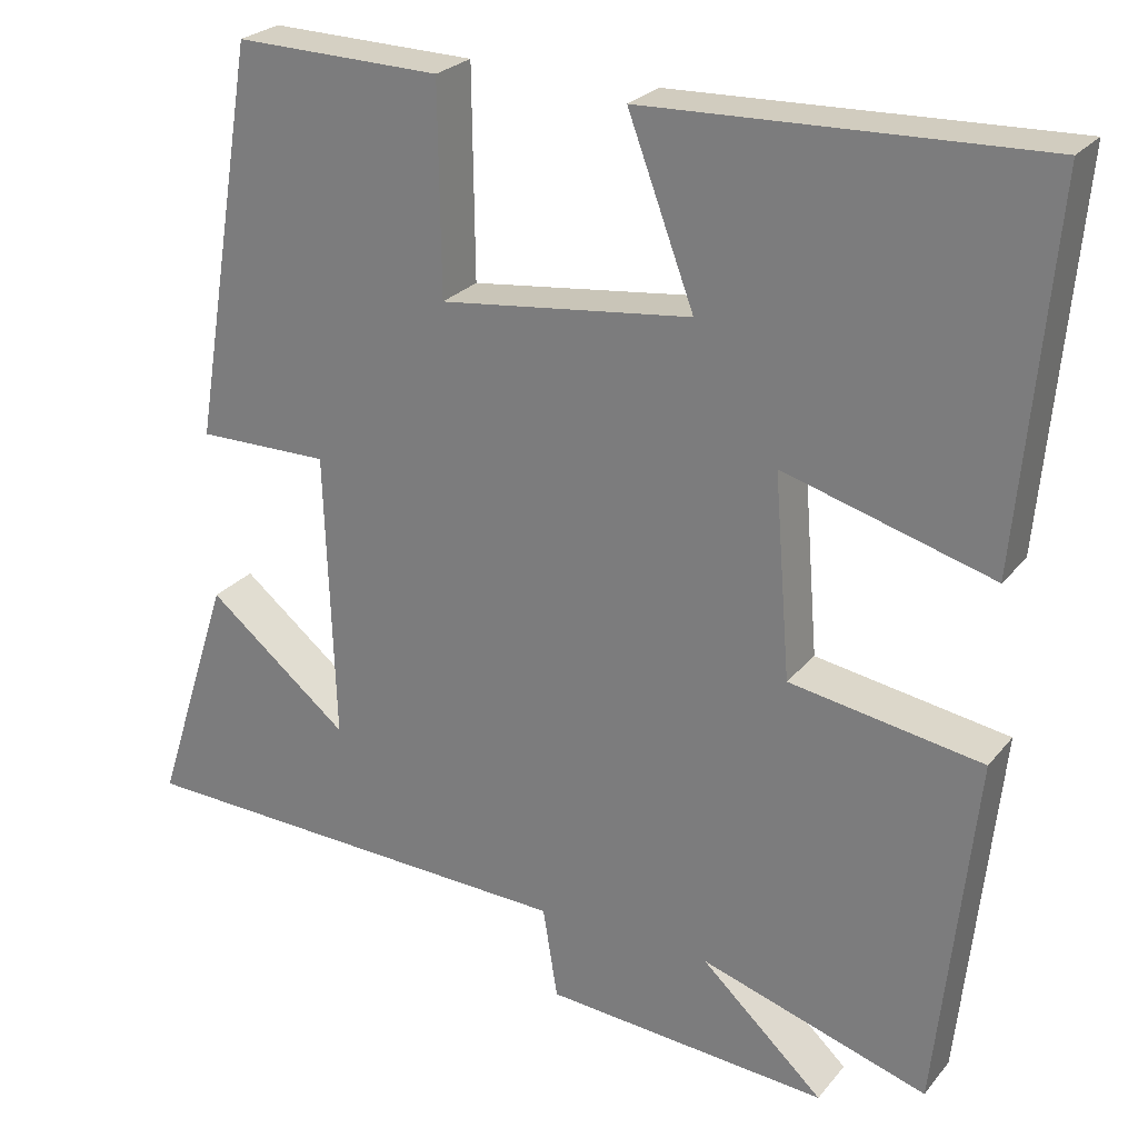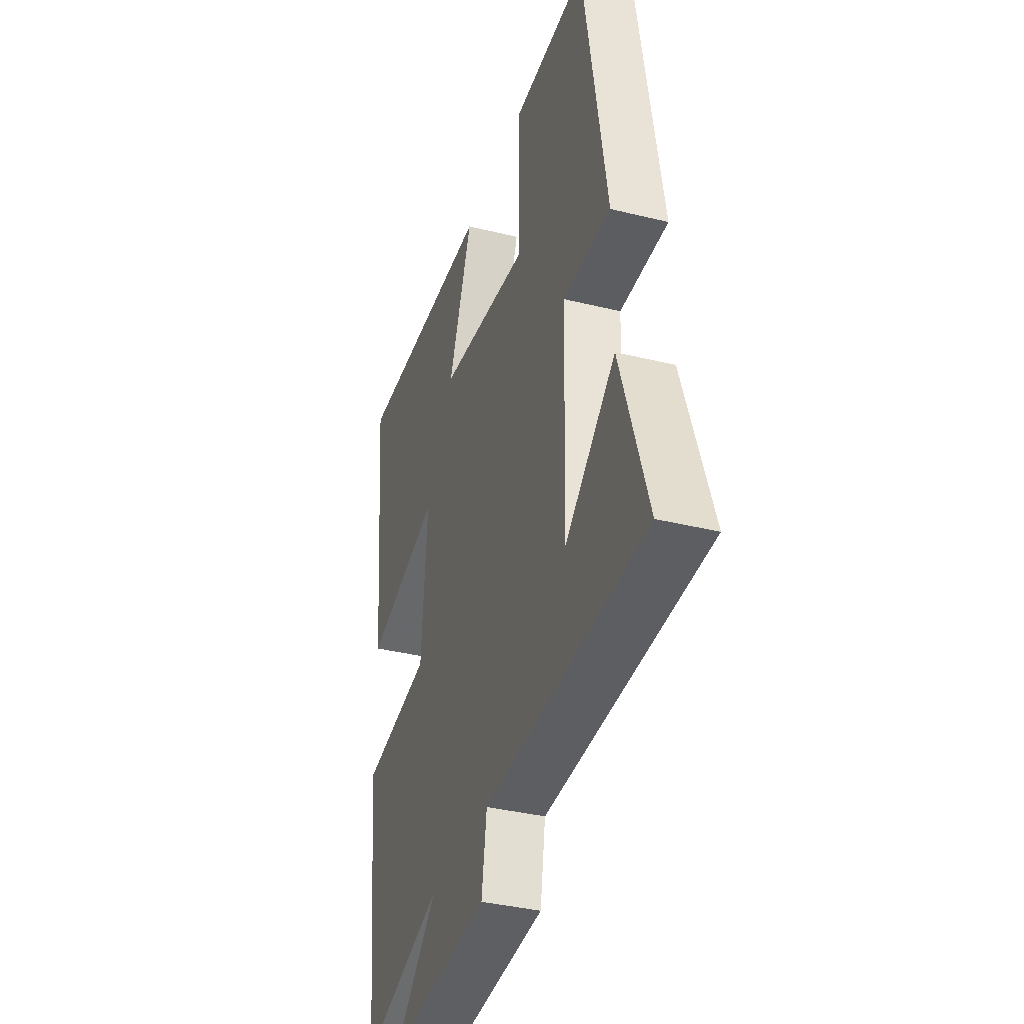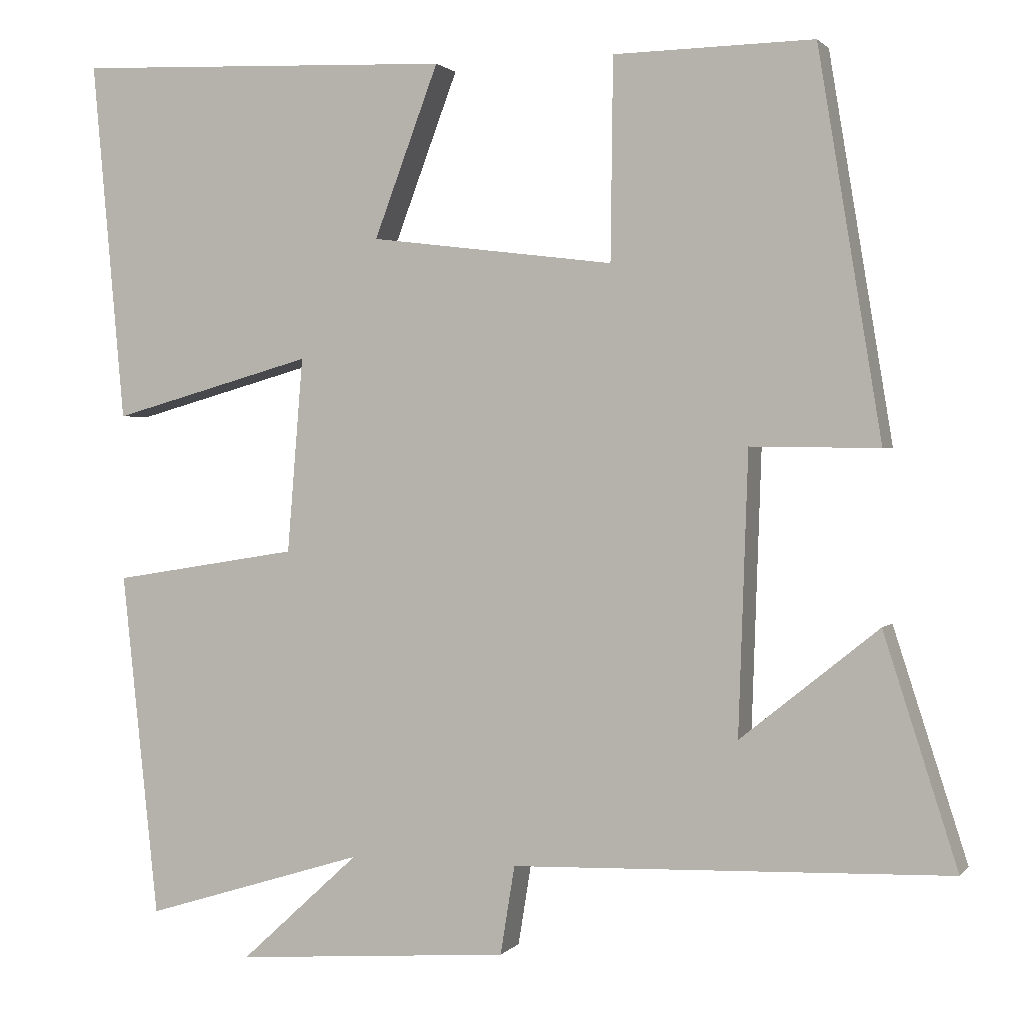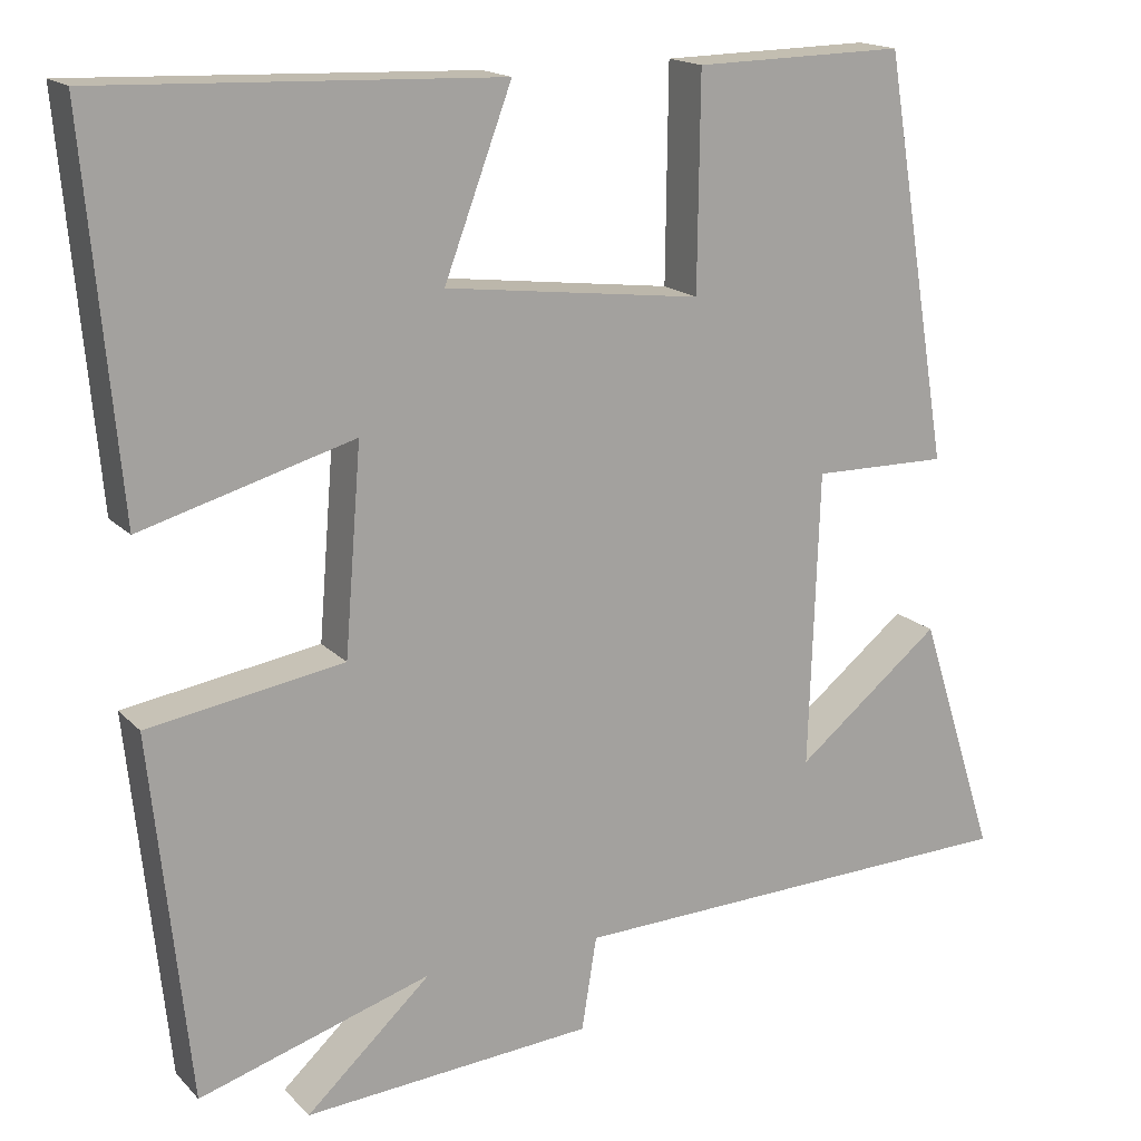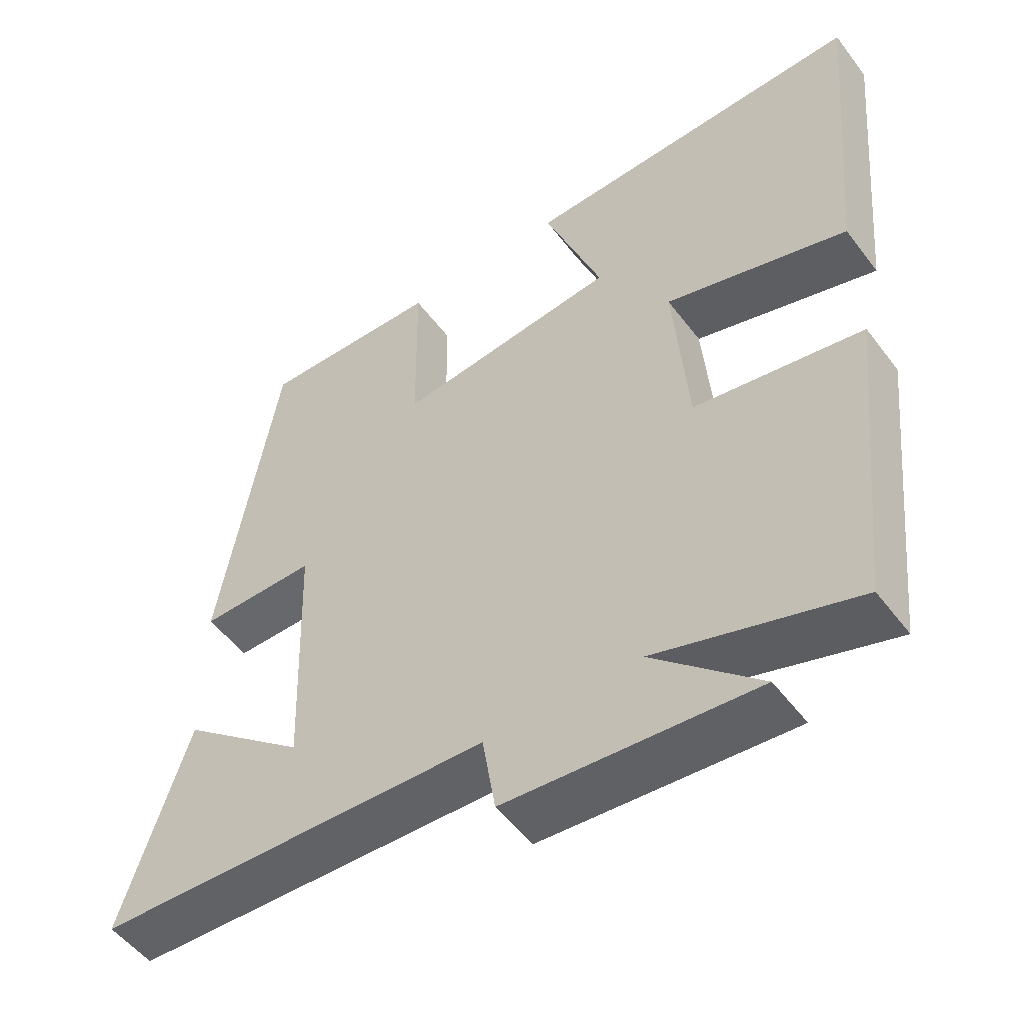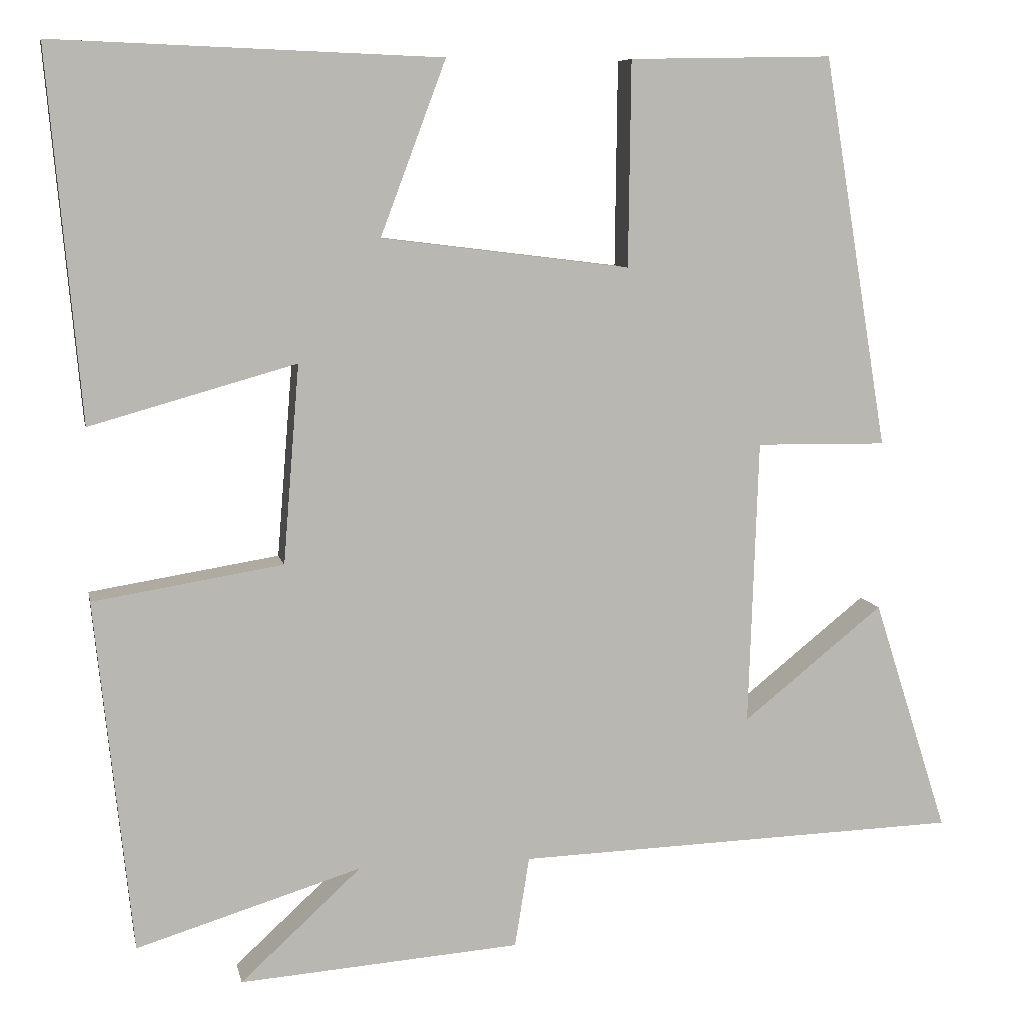
<metadata>
{"format":"obj","ext":"obj","renderer":"f3d","projection":"perspective","resolution":1024,"background":"white","views":[{"elev":25.4,"azim":-150.3,"up":"+Z"},{"elev":-36.9,"azim":72.3,"up":"+Z"},{"elev":1.4,"azim":18.8,"up":"+Z"},{"elev":16.8,"azim":-28.1,"up":"+Z"},{"elev":-51.9,"azim":-144.1,"up":"+Z"},{"elev":8.1,"azim":-11.3,"up":"+Z"}]}
</metadata>
<code>
v -0.454 0.07 -0.586
v -0.5 0.07 -0.15
v -0.265 0.07 -0.112
v -0.245 0.07 0.134
v -0.5 0.07 0.062
v -0.541 0.07 0.518
v -0.062 0.07 0.5
v -0.143 0.07 0.284
v 0.165 0.07 0.246
v 0.168 0.07 0.5
v 0.42 0.07 0.505
v 0.5 0.07 0.02
v 0.338 0.07 0.022
v 0.326 0.07 -0.332
v 0.5 0.07 -0.192
v 0.593 0.07 -0.482
v 0.041 0.07 -0.5
v 0.023 0.07 -0.612
v -0.325 0.07 -0.638
v -0.175 0.07 -0.5
v -0.454 0 -0.586
v -0.5 0 -0.15
v -0.265 0 -0.112
v -0.245 0 0.134
v -0.5 0 0.062
v -0.541 0 0.518
v -0.062 0 0.5
v -0.143 0 0.284
v 0.165 0 0.246
v 0.168 0 0.5
v 0.42 0 0.505
v 0.5 0 0.02
v 0.338 0 0.022
v 0.326 0 -0.332
v 0.5 0 -0.192
v 0.593 0 -0.482
v 0.041 0 -0.5
v 0.023 0 -0.612
v -0.325 0 -0.638
v -0.175 0 -0.5
f 17 18 19 20
f 16 17 20
f 14 15 16
f 14 16 20
f 13 14 20 1
f 11 12 13
f 10 11 13
f 9 10 13
f 8 9 13
f 6 7 8
f 5 6 8
f 4 5 8
f 3 4 8 13
f 1 2 3
f 1 3 13
f 40 39 38 37
f 40 37 36
f 36 35 34
f 40 36 34
f 21 40 34 33
f 33 32 31
f 33 31 30
f 33 30 29
f 33 29 28
f 28 27 26
f 28 26 25
f 28 25 24
f 33 28 24 23
f 23 22 21
f 33 23 21
f 1 21 22 2
f 2 22 23 3
f 3 23 24 4
f 4 24 25 5
f 5 25 26 6
f 6 26 27 7
f 7 27 28 8
f 8 28 29 9
f 9 29 30 10
f 10 30 31 11
f 11 31 32 12
f 12 32 33 13
f 13 33 34 14
f 14 34 35 15
f 15 35 36 16
f 16 36 37 17
f 17 37 38 18
f 18 38 39 19
f 19 39 40 20
f 20 40 21 1

</code>
